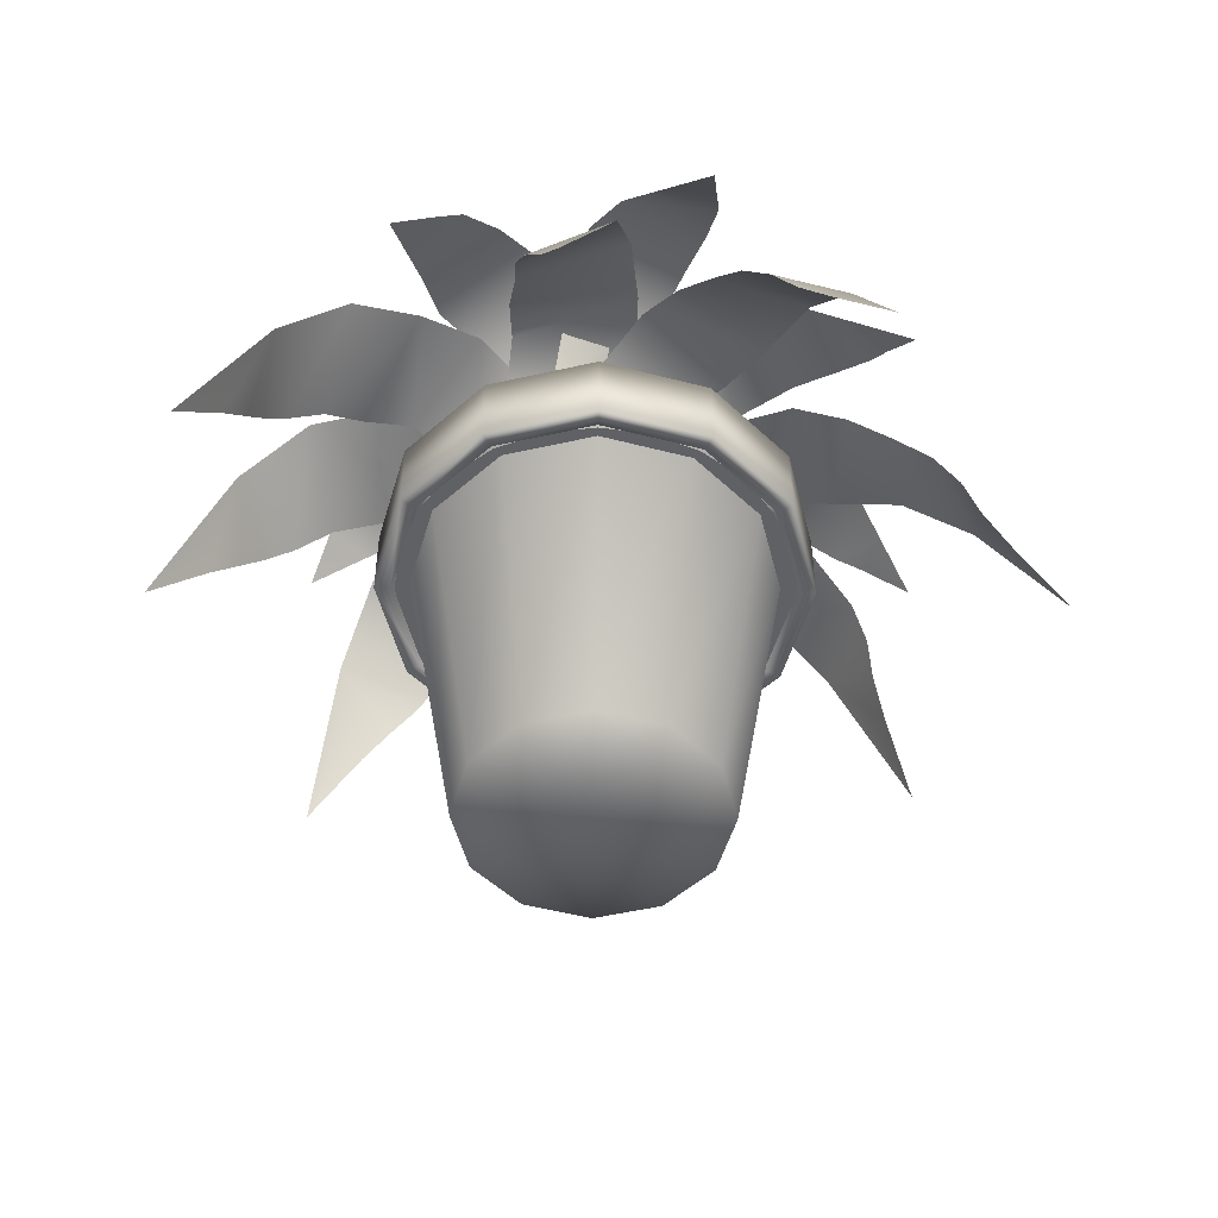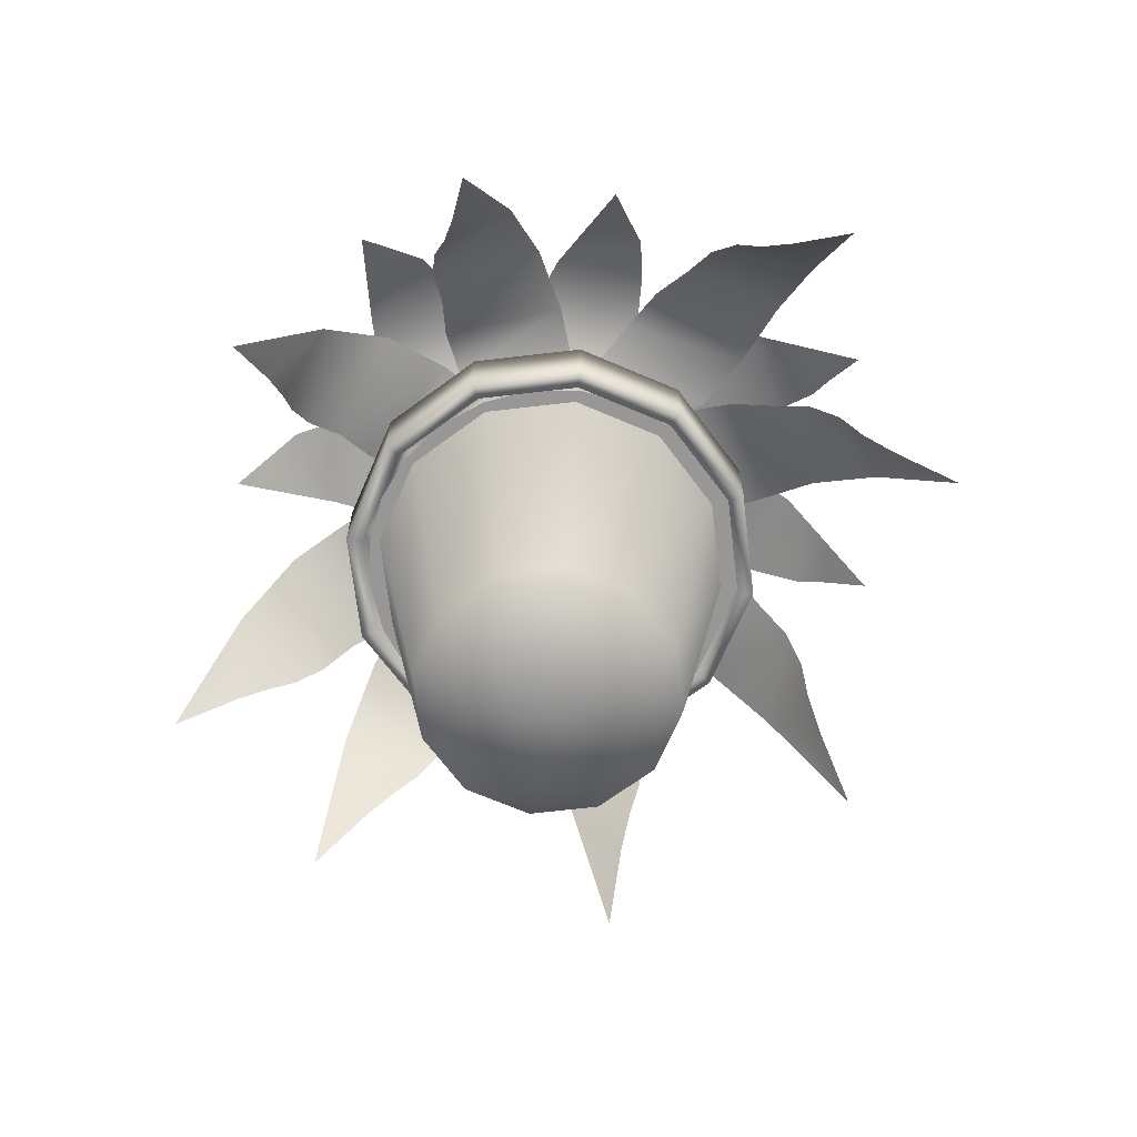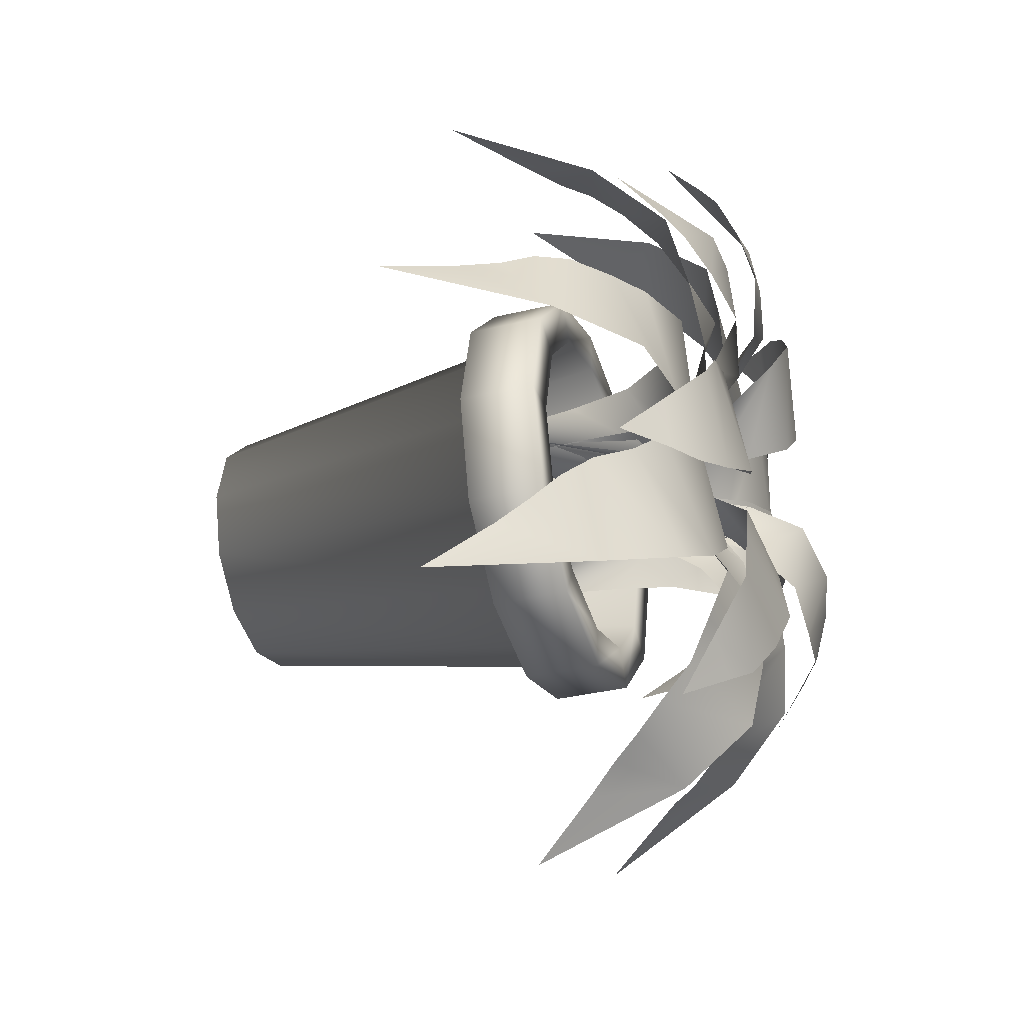
<metadata>
{"format":"obj","ext":"obj","renderer":"f3d","projection":"perspective","resolution":1024,"background":"white","views":[{"elev":-50.4,"azim":-1.0,"up":"+Y"},{"elev":-68.2,"azim":51.7,"up":"+Y"},{"elev":-33.1,"azim":108.7,"up":"+Z"}]}
</metadata>
<code>
v 0.5476 0.326 0.4469
v 0.5503 0.4398 0.4325
v 0.5503 0.51 0.4154
v 0.5503 0.5569 0.3809
v 0.5416 0.6038 0.3033
v 0.5443 0.5803 0.246
v 0.5375 0.5569 0.2001
v 0.5375 0.5234 0.1599
v 0.5273 0.4933 0.1312
v 0.5108 0.4632 0.1111
v 0.494 0.4297 0.08238
v 0.4672 0.3629 0.025
v 0.4371 0.5201 0.1054
v 0.4203 0.5937 0.1771
v 0.4103 0.6071 0.2518
v 0.4103 0.6105 0.3206
v 0.4304 0.5971 0.3809
v 0.4505 0.5602 0.4354
v 0.4572 0.5 0.4699
v 0.4672 0.4331 0.4842
v 0.5275 0.383 0.4842
v 0.5409 0.3328 0.4699
v 0.5076 0.326 0.4102
v 0.5004 0.4398 0.3975
v 0.4893 0.51 0.3843
v 0.467 0.5569 0.3581
v 0.4105 0.6038 0.3044
v 0.3754 0.5803 0.2589
v 0.3407 0.5569 0.2281
v 0.3147 0.5234 0.1974
v 0.2884 0.4933 0.1822
v 0.2628 0.4632 0.1774
v 0.2314 0.4297 0.1663
v 0.1739 0.3629 0.1398
v 0.2028 0.5201 0.2206
v 0.2363 0.5937 0.2863
v 0.2768 0.6071 0.3497
v 0.3213 0.6105 0.4023
v 0.3755 0.5971 0.4354
v 0.426 0.5602 0.4641
v 0.4534 0.5 0.4861
v 0.4704 0.4331 0.4905
v 0.5164 0.383 0.4516
v 0.5174 0.3328 0.432
v 0.4479 0.4063 0.4415
v 0.4404 0.5067 0.4371
v 0.4316 0.5602 0.4183
v 0.4136 0.6038 0.4037
v 0.3784 0.644 0.3673
v 0.3341 0.6473 0.3295
v 0.2878 0.644 0.3176
v 0.2289 0.6071 0.3101
v 0.1701 0.5703 0.3024
v 0.1911 0.6105 0.346
v 0.2027 0.6305 0.3714
v 0.2364 0.6507 0.4047
v 0.2779 0.664 0.4359
v 0.337 0.6507 0.4712
v 0.3933 0.6004 0.4773
v 0.4365 0.5168 0.4833
v 0.4469 0.326 0.3759
v 0.4325 0.4398 0.3733
v 0.4154 0.51 0.3733
v 0.3809 0.5569 0.3733
v 0.3034 0.6038 0.3819
v 0.246 0.5803 0.3793
v 0.2001 0.5569 0.386
v 0.1599 0.5234 0.386
v 0.1312 0.4933 0.3963
v 0.1111 0.4632 0.4128
v 0.08238 0.4297 0.4295
v 0.025 0.3629 0.4562
v 0.1054 0.5201 0.4863
v 0.1771 0.5937 0.5031
v 0.2518 0.6071 0.5131
v 0.3206 0.6105 0.5131
v 0.3809 0.5971 0.493
v 0.4354 0.5602 0.4729
v 0.4699 0.5 0.4662
v 0.4842 0.4331 0.4562
v 0.4842 0.383 0.396
v 0.4699 0.3328 0.3827
v 0.4159 0.326 0.4278
v 0.4017 0.4398 0.4317
v 0.3863 0.51 0.4392
v 0.3552 0.5569 0.4542
v 0.2892 0.6038 0.4956
v 0.2364 0.5803 0.5183
v 0.1979 0.5569 0.5443
v 0.1618 0.5234 0.5618
v 0.1405 0.4933 0.5835
v 0.1296 0.4632 0.6071
v 0.111 0.4297 0.6347
v 0.07098 0.3629 0.6838
v 0.1564 0.5201 0.6759
v 0.2283 0.5937 0.6598
v 0.2999 0.6071 0.6363
v 0.3618 0.6105 0.6064
v 0.4074 0.5971 0.5621
v 0.4478 0.5602 0.5202
v 0.4759 0.5 0.4992
v 0.4844 0.4331 0.4839
v 0.4582 0.383 0.4297
v 0.4395 0.3328 0.4238
v 0.4402 0.4063 0.51
v 0.435 0.5067 0.5169
v 0.4154 0.5602 0.5237
v 0.399 0.6038 0.5402
v 0.3591 0.644 0.5714
v 0.3169 0.6473 0.6115
v 0.3002 0.644 0.6564
v 0.2866 0.6071 0.7141
v 0.2728 0.5703 0.7718
v 0.3183 0.6105 0.7556
v 0.3449 0.6305 0.7467
v 0.3815 0.6507 0.7167
v 0.4169 0.664 0.6785
v 0.4581 0.6507 0.6234
v 0.4701 0.6004 0.568
v 0.4806 0.5168 0.5257
v 0.435 0.326 0.5392
v 0.4422 0.4398 0.5518
v 0.4533 0.51 0.565
v 0.4756 0.5569 0.5913
v 0.5321 0.6038 0.6448
v 0.5672 0.5803 0.6904
v 0.6019 0.5569 0.7211
v 0.6279 0.5234 0.7519
v 0.6542 0.4933 0.7671
v 0.6799 0.4632 0.7718
v 0.7112 0.4297 0.7829
v 0.7687 0.3629 0.8094
v 0.7398 0.5201 0.7287
v 0.7063 0.5937 0.663
v 0.6658 0.6071 0.5997
v 0.6214 0.6105 0.5471
v 0.567 0.5971 0.514
v 0.5166 0.5602 0.4853
v 0.4892 0.5 0.4633
v 0.4722 0.4331 0.4589
v 0.4262 0.383 0.4977
v 0.4252 0.3328 0.5174
v 0.4387 0.4063 0.5667
v 0.4426 0.5067 0.5744
v 0.4399 0.5602 0.595
v 0.4474 0.6038 0.617
v 0.4576 0.644 0.6666
v 0.4747 0.6473 0.7223
v 0.5075 0.644 0.7572
v 0.5531 0.6071 0.7951
v 0.5987 0.5703 0.8331
v 0.6043 0.6105 0.7851
v 0.6082 0.6305 0.7573
v 0.5975 0.6507 0.7112
v 0.5792 0.664 0.6626
v 0.5482 0.6507 0.6011
v 0.5039 0.6004 0.5657
v 0.4708 0.5168 0.5375
v 0.3877 0.326 0.4696
v 0.3851 0.4398 0.484
v 0.3853 0.51 0.5012
v 0.3857 0.5569 0.5357
v 0.3951 0.6038 0.6131
v 0.3931 0.5803 0.6704
v 0.4003 0.5569 0.7162
v 0.4007 0.5234 0.7564
v 0.4113 0.4933 0.785
v 0.428 0.4632 0.805
v 0.4451 0.4297 0.8334
v 0.4724 0.3629 0.8905
v 0.5017 0.5201 0.8098
v 0.5177 0.5937 0.738
v 0.527 0.6071 0.6632
v 0.5263 0.6105 0.5945
v 0.5055 0.5971 0.5344
v 0.4848 0.5602 0.4801
v 0.4778 0.5 0.4457
v 0.4676 0.4331 0.4315
v 0.4073 0.383 0.4321
v 0.3941 0.3328 0.4465
v 0.5318 0.4063 0.516
v 0.5395 0.5067 0.52
v 0.5493 0.5602 0.5384
v 0.5682 0.6038 0.552
v 0.6052 0.644 0.5863
v 0.6514 0.6473 0.6218
v 0.6983 0.644 0.6313
v 0.7575 0.6071 0.6358
v 0.8167 0.5703 0.6402
v 0.7935 0.6105 0.5979
v 0.7806 0.6305 0.5731
v 0.7452 0.6507 0.5418
v 0.702 0.664 0.5127
v 0.6411 0.6507 0.4805
v 0.5844 0.6004 0.4774
v 0.5411 0.5168 0.4736
v 0.5531 0.326 0.5333
v 0.5675 0.4398 0.5359
v 0.5846 0.51 0.5359
v 0.6191 0.5569 0.5359
v 0.6967 0.6038 0.5273
v 0.754 0.5803 0.5299
v 0.7999 0.5569 0.5232
v 0.8401 0.5234 0.5232
v 0.8688 0.4933 0.5129
v 0.8889 0.4632 0.4964
v 0.9176 0.4297 0.4797
v 0.975 0.3629 0.4529
v 0.8946 0.5201 0.4228
v 0.8229 0.5937 0.406
v 0.7482 0.6071 0.3959
v 0.6794 0.6105 0.3959
v 0.6191 0.5971 0.4161
v 0.5646 0.5602 0.4361
v 0.5301 0.5 0.4428
v 0.5158 0.4331 0.4529
v 0.5158 0.383 0.5131
v 0.5301 0.3328 0.5266
v 0.5884 0.4063 0.4847
v 0.5957 0.5067 0.4802
v 0.6165 0.5602 0.4809
v 0.6376 0.6038 0.4714
v 0.6861 0.644 0.4566
v 0.7399 0.6473 0.4343
v 0.7715 0.644 0.3984
v 0.805 0.6071 0.3493
v 0.8385 0.5703 0.3003
v 0.7902 0.6105 0.2993
v 0.7623 0.6305 0.298
v 0.7173 0.6507 0.3129
v 0.6706 0.664 0.3358
v 0.6123 0.6507 0.3724
v 0.5813 0.6004 0.4199
v 0.5563 0.5168 0.4556
v 0.5478 0.326 0.5013
v 0.5608 0.4398 0.4948
v 0.5745 0.51 0.4843
v 0.602 0.5569 0.4636
v 0.6585 0.6038 0.4099
v 0.7058 0.5803 0.3772
v 0.7382 0.5569 0.3441
v 0.7703 0.5234 0.3198
v 0.7869 0.4933 0.2943
v 0.7929 0.4632 0.269
v 0.8057 0.4297 0.2383
v 0.8352 0.3629 0.1823
v 0.753 0.5201 0.2068
v 0.6857 0.5937 0.2369
v 0.6203 0.6071 0.2741
v 0.5654 0.6105 0.3157
v 0.5296 0.5971 0.3682
v 0.4982 0.5602 0.4171
v 0.4748 0.5 0.4432
v 0.4695 0.4331 0.4599
v 0.5059 0.383 0.5079
v 0.5255 0.3328 0.5099
v 0.5519 0.4063 0.4121
v 0.5546 0.5067 0.404
v 0.5712 0.5602 0.3913
v 0.5818 0.6038 0.3707
v 0.61 0.644 0.3287
v 0.6378 0.6473 0.2775
v 0.6398 0.644 0.2297
v 0.635 0.6071 0.1706
v 0.6301 0.5703 0.1114
v 0.592 0.6105 0.141
v 0.5694 0.6305 0.1576
v 0.5439 0.6507 0.1974
v 0.522 0.664 0.2445
v 0.4998 0.6507 0.3098
v 0.5055 0.6004 0.3662
v 0.5085 0.5168 0.4097
v 0.4756 0.025 0.4713
v 0.4756 0.08034 0.4713
v 0.3522 0.025 0.4713
v 0.292 0.3913 0.4713
v 0.2776 0.3913 0.4713
v 0.2776 0.3568 0.4713
v 0.2603 0.3568 0.4713
v 0.2603 0.4397 0.4713
v 0.3063 0.4397 0.4713
v 0.3665 0.08034 0.4713
v 0.3701 0.025 0.5381
v 0.3179 0.3913 0.5682
v 0.3055 0.3913 0.5754
v 0.3055 0.3568 0.5754
v 0.2905 0.3568 0.5839
v 0.2905 0.4397 0.5839
v 0.3303 0.4397 0.5609
v 0.3825 0.08034 0.5308
v 0.4189 0.025 0.5869
v 0.3888 0.3913 0.6391
v 0.3816 0.3913 0.6515
v 0.3816 0.3568 0.6515
v 0.373 0.3568 0.6664
v 0.373 0.4397 0.6664
v 0.3959 0.4397 0.6267
v 0.4261 0.08034 0.5745
v 0.4857 0.025 0.6048
v 0.4857 0.3913 0.665
v 0.4857 0.3913 0.6794
v 0.4857 0.3568 0.6794
v 0.4857 0.3568 0.6967
v 0.4857 0.4397 0.6967
v 0.4857 0.4397 0.6507
v 0.4857 0.08034 0.5904
v 0.5524 0.025 0.5869
v 0.5825 0.3913 0.6391
v 0.5897 0.3913 0.6515
v 0.5897 0.3568 0.6515
v 0.5983 0.3568 0.6664
v 0.5983 0.4397 0.6664
v 0.5754 0.4397 0.6267
v 0.5452 0.08034 0.5745
v 0.6012 0.025 0.5381
v 0.6534 0.3913 0.5682
v 0.6658 0.3913 0.5754
v 0.6658 0.3568 0.5754
v 0.6808 0.3568 0.5839
v 0.6808 0.4397 0.5839
v 0.641 0.4397 0.5609
v 0.5888 0.08034 0.5308
v 0.6191 0.025 0.4713
v 0.6794 0.3913 0.4713
v 0.6937 0.3913 0.4713
v 0.6937 0.3568 0.4713
v 0.711 0.3568 0.4713
v 0.711 0.4397 0.4713
v 0.665 0.4397 0.4713
v 0.6048 0.08034 0.4713
v 0.6012 0.025 0.4046
v 0.6534 0.3913 0.3745
v 0.6658 0.3913 0.3672
v 0.6658 0.3568 0.3672
v 0.6808 0.3568 0.3587
v 0.6808 0.4397 0.3587
v 0.641 0.4397 0.3816
v 0.5888 0.08034 0.4117
v 0.5524 0.025 0.3557
v 0.5825 0.3913 0.3036
v 0.5897 0.3913 0.2911
v 0.5897 0.3568 0.2911
v 0.5983 0.3568 0.2762
v 0.5983 0.4397 0.2762
v 0.5754 0.4397 0.316
v 0.5452 0.08034 0.3682
v 0.4857 0.025 0.3378
v 0.4857 0.3913 0.2776
v 0.4857 0.3913 0.2632
v 0.4857 0.3568 0.2632
v 0.4857 0.3568 0.246
v 0.4857 0.4397 0.246
v 0.4857 0.4397 0.292
v 0.4857 0.08034 0.3522
v 0.4189 0.025 0.3557
v 0.3888 0.3913 0.3036
v 0.3816 0.3913 0.2911
v 0.3816 0.3568 0.2911
v 0.373 0.3568 0.2762
v 0.373 0.4397 0.2762
v 0.3959 0.4397 0.316
v 0.4261 0.08034 0.3682
v 0.3701 0.025 0.4046
v 0.3179 0.3913 0.3745
v 0.3055 0.3913 0.3672
v 0.3055 0.3568 0.3672
v 0.2905 0.3568 0.3587
v 0.2905 0.4397 0.3587
v 0.3303 0.4397 0.3816
v 0.3825 0.08034 0.4117
v 0.4857 0.3644 0.4656
v 0.6907 0.3644 0.4656
v 0.6837 0.3644 0.5186
v 0.6632 0.3644 0.568
v 0.6306 0.3644 0.6105
v 0.5882 0.3644 0.6431
v 0.5387 0.3644 0.6635
v 0.4857 0.3644 0.6706
v 0.4326 0.3644 0.6635
v 0.3832 0.3644 0.6431
v 0.3407 0.3644 0.6105
v 0.3082 0.3644 0.568
v 0.2876 0.3644 0.5186
v 0.2807 0.3644 0.4656
v 0.2876 0.3644 0.4126
v 0.3082 0.3644 0.3631
v 0.3407 0.3644 0.3206
v 0.3832 0.3644 0.288
v 0.4326 0.3644 0.2676
v 0.4857 0.3644 0.2606
v 0.5387 0.3644 0.2676
v 0.5882 0.3644 0.288
v 0.6306 0.3644 0.3206
v 0.6632 0.3644 0.3631
v 0.6837 0.3644 0.4126
f 15 7 6
f 1 18 2
f 1 22 18
f 19 18 22
f 19 21 20
f 32 35 33
f 31 35 32
f 30 36 35
f 36 30 29
f 29 37 36
f 37 29 28
f 28 27 37
f 38 27 26
f 24 40 25
f 23 44 40
f 56 51 50
f 57 50 49
f 77 78 63
f 79 81 82
f 93 95 94
f 87 98 97
f 115 112 111
f 109 118 117
f 131 133 132
f 133 129 128
f 127 135 134
f 123 138 137
f 142 141 139
f 150 152 151
f 150 153 152
f 148 155 154
f 155 148 147
f 147 156 155
f 147 146 156
f 144 157 145
f 167 171 168
f 171 167 166
f 172 166 165
f 164 173 165
f 164 163 173
f 163 174 173
f 175 162 161
f 185 184 194
f 194 184 183
f 183 195 194
f 182 195 183
f 181 196 195
f 207 209 208
f 206 209 207
f 205 209 206
f 209 205 204
f 204 210 209
f 210 204 203
f 203 211 210
f 211 203 202
f 200 212 201
f 218 217 215
f 220 221 233
f 244 247 245
f 247 243 242
f 239 250 249
f 264 267 266
f 262 269 268
f 261 270 269
f 261 260 270
f 270 260 259
f 259 271 270
f 258 271 259
f 273 275 283
f 284 283 275
f 276 284 275
f 285 284 276
f 277 285 276
f 286 285 277
f 278 286 277
f 287 286 278
f 279 287 278
f 288 287 279
f 280 288 279
f 289 288 280
f 281 289 280
f 290 289 281
f 282 290 281
f 282 274 290
f 273 283 291
f 292 291 283
f 284 292 283
f 293 292 284
f 285 293 284
f 294 293 285
f 286 294 285
f 295 294 286
f 287 295 286
f 296 295 287
f 288 296 287
f 297 296 288
f 289 297 288
f 298 297 289
f 290 298 289
f 290 274 298
f 273 291 299
f 300 299 291
f 292 300 291
f 301 300 292
f 293 301 292
f 302 301 293
f 294 302 293
f 303 302 294
f 295 303 294
f 304 303 295
f 296 304 295
f 305 304 296
f 297 305 296
f 306 305 297
f 298 306 297
f 298 274 306
f 273 299 307
f 308 307 299
f 300 308 299
f 309 308 300
f 301 309 300
f 310 309 301
f 302 310 301
f 311 310 302
f 303 311 302
f 312 311 303
f 304 312 303
f 313 312 304
f 305 313 304
f 314 313 305
f 306 314 305
f 306 274 314
f 273 307 315
f 316 315 307
f 308 316 307
f 317 316 308
f 309 317 308
f 318 317 309
f 310 318 309
f 319 318 310
f 311 319 310
f 320 319 311
f 312 320 311
f 321 320 312
f 313 321 312
f 322 321 313
f 314 322 313
f 314 274 322
f 273 315 323
f 324 323 315
f 316 324 315
f 325 324 316
f 317 325 316
f 326 325 317
f 318 326 317
f 327 326 318
f 319 327 318
f 328 327 319
f 320 328 319
f 329 328 320
f 321 329 320
f 330 329 321
f 322 330 321
f 322 274 330
f 273 323 331
f 332 331 323
f 324 332 323
f 333 332 324
f 325 333 324
f 334 333 325
f 326 334 325
f 335 334 326
f 327 335 326
f 336 335 327
f 328 336 327
f 337 336 328
f 329 337 328
f 338 337 329
f 330 338 329
f 330 274 338
f 273 331 339
f 340 339 331
f 332 340 331
f 341 340 332
f 333 341 332
f 342 341 333
f 334 342 333
f 343 342 334
f 335 343 334
f 344 343 335
f 336 344 335
f 345 344 336
f 337 345 336
f 346 345 337
f 338 346 337
f 338 274 346
f 273 339 347
f 348 347 339
f 340 348 339
f 349 348 340
f 341 349 340
f 350 349 341
f 342 350 341
f 351 350 342
f 343 351 342
f 352 351 343
f 344 352 343
f 353 352 344
f 345 353 344
f 354 353 345
f 346 354 345
f 346 274 354
f 273 347 355
f 356 355 347
f 348 356 347
f 357 356 348
f 349 357 348
f 358 357 349
f 350 358 349
f 359 358 350
f 351 359 350
f 360 359 351
f 352 360 351
f 361 360 352
f 353 361 352
f 362 361 353
f 354 362 353
f 354 274 362
f 273 355 363
f 364 363 355
f 356 364 355
f 365 364 356
f 357 365 356
f 366 365 357
f 358 366 357
f 367 366 358
f 359 367 358
f 368 367 359
f 360 368 359
f 369 368 360
f 361 369 360
f 370 369 361
f 362 370 361
f 362 274 370
f 273 363 275
f 276 275 363
f 364 276 363
f 277 276 364
f 365 277 364
f 278 277 365
f 366 278 365
f 279 278 366
f 367 279 366
f 280 279 367
f 368 280 367
f 281 280 368
f 369 281 368
f 282 281 369
f 370 282 369
f 370 274 282
f 371 372 373
f 371 373 374
f 371 374 375
f 371 375 376
f 371 376 377
f 371 377 378
f 371 378 379
f 371 379 380
f 371 380 381
f 371 381 382
f 371 382 383
f 371 383 384
f 371 384 385
f 371 385 386
f 371 386 387
f 371 387 388
f 371 388 389
f 390 371 389
f 371 390 391
f 371 391 392
f 371 392 393
f 371 393 394
f 371 394 395
f 371 395 372
f 11 13 12
f 10 13 11
f 9 13 10
f 13 9 8
f 8 14 13
f 14 8 7
f 7 15 14
f 6 5 15
f 5 16 15
f 16 5 4
f 4 17 16
f 17 4 3
f 3 18 17
f 2 18 3
f 22 21 19
f 33 35 34
f 35 31 30
f 27 38 37
f 26 39 38
f 25 39 26
f 25 40 39
f 40 24 23
f 40 44 41
f 44 43 41
f 41 43 42
f 52 54 53
f 52 55 54
f 55 52 51
f 51 56 55
f 50 57 56
f 49 58 57
f 49 48 58
f 58 48 47
f 47 59 58
f 46 59 47
f 45 60 59
f 73 71 72
f 73 70 71
f 73 69 70
f 68 69 73
f 74 68 73
f 67 68 74
f 75 67 74
f 66 67 75
f 66 75 65
f 76 65 75
f 64 65 76
f 77 64 76
f 63 64 77
f 62 63 78
f 61 62 78
f 78 82 61
f 82 78 79
f 81 79 80
f 92 95 93
f 91 95 92
f 95 91 90
f 90 96 95
f 96 90 89
f 89 97 96
f 97 89 88
f 88 87 97
f 98 87 86
f 86 99 98
f 85 99 86
f 85 100 99
f 84 100 85
f 83 100 84
f 83 104 100
f 101 100 104
f 104 103 101
f 101 103 102
f 112 114 113
f 112 115 114
f 111 116 115
f 116 111 110
f 110 117 116
f 117 110 109
f 109 108 118
f 118 108 107
f 107 119 118
f 106 119 107
f 105 120 119
f 130 133 131
f 129 133 130
f 128 134 133
f 134 128 127
f 135 127 126
f 126 125 135
f 125 136 135
f 136 125 124
f 124 137 136
f 123 137 124
f 122 138 123
f 121 138 122
f 121 142 138
f 138 142 139
f 139 141 140
f 153 150 149
f 149 154 153
f 154 149 148
f 145 156 146
f 145 157 156
f 157 158 143
f 169 171 170
f 168 171 169
f 166 172 171
f 165 173 172
f 162 174 163
f 162 175 174
f 161 176 175
f 160 176 161
f 159 176 160
f 159 180 176
f 176 180 177
f 180 179 177
f 177 179 178
f 188 190 189
f 188 191 190
f 191 188 187
f 187 192 191
f 192 187 186
f 186 193 192
f 193 186 185
f 185 194 193
f 202 201 211
f 201 212 211
f 200 213 212
f 199 213 200
f 199 214 213
f 198 214 199
f 197 214 198
f 197 218 214
f 215 214 218
f 215 217 216
f 228 226 227
f 229 226 228
f 225 226 229
f 230 225 229
f 224 225 230
f 231 224 230
f 223 224 231
f 232 223 231
f 223 232 222
f 221 222 232
f 233 221 232
f 233 234 219
f 245 247 246
f 243 247 244
f 242 248 247
f 248 242 241
f 241 249 248
f 240 249 241
f 240 239 249
f 238 250 239
f 238 251 250
f 237 251 238
f 237 252 251
f 252 237 236
f 235 252 236
f 235 256 252
f 252 256 253
f 256 255 253
f 253 255 254
f 264 266 265
f 267 264 263
f 263 268 267
f 268 263 262
f 269 262 261
f 271 272 257

</code>
